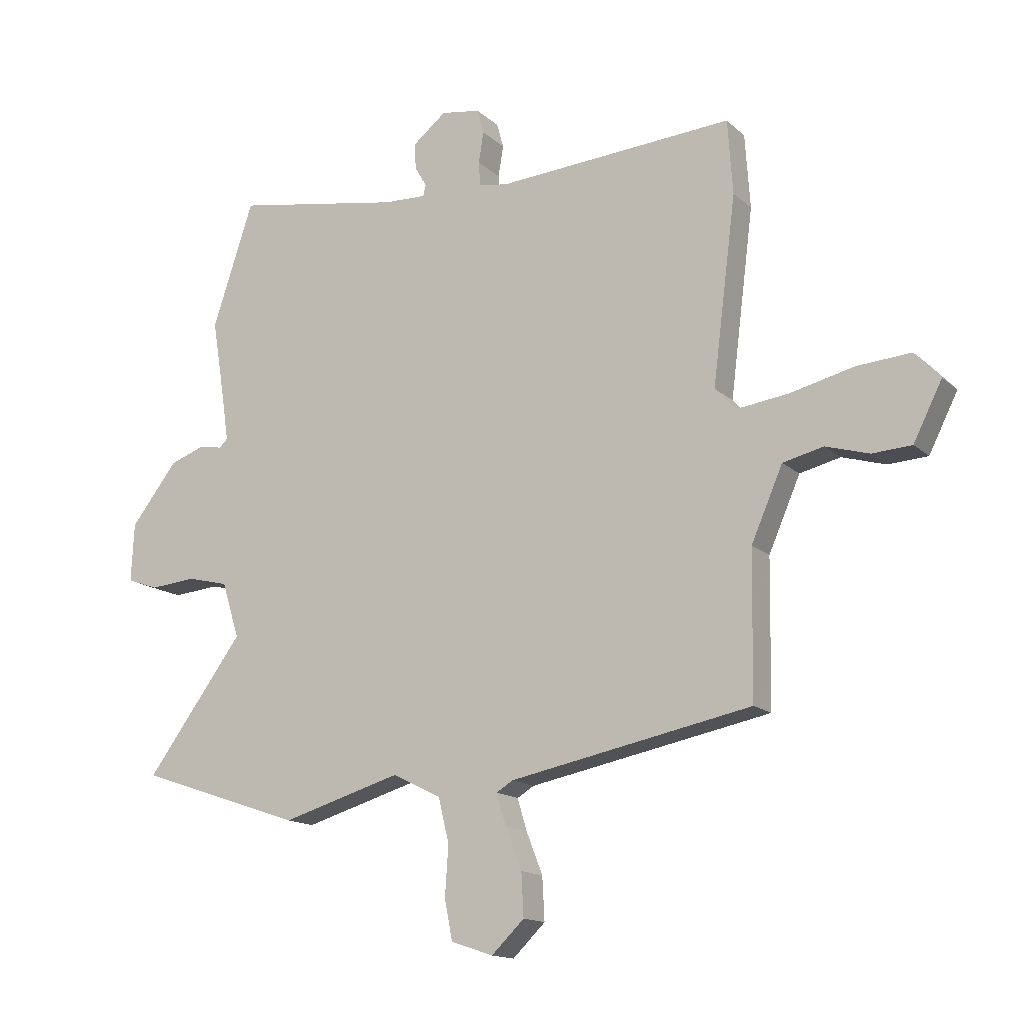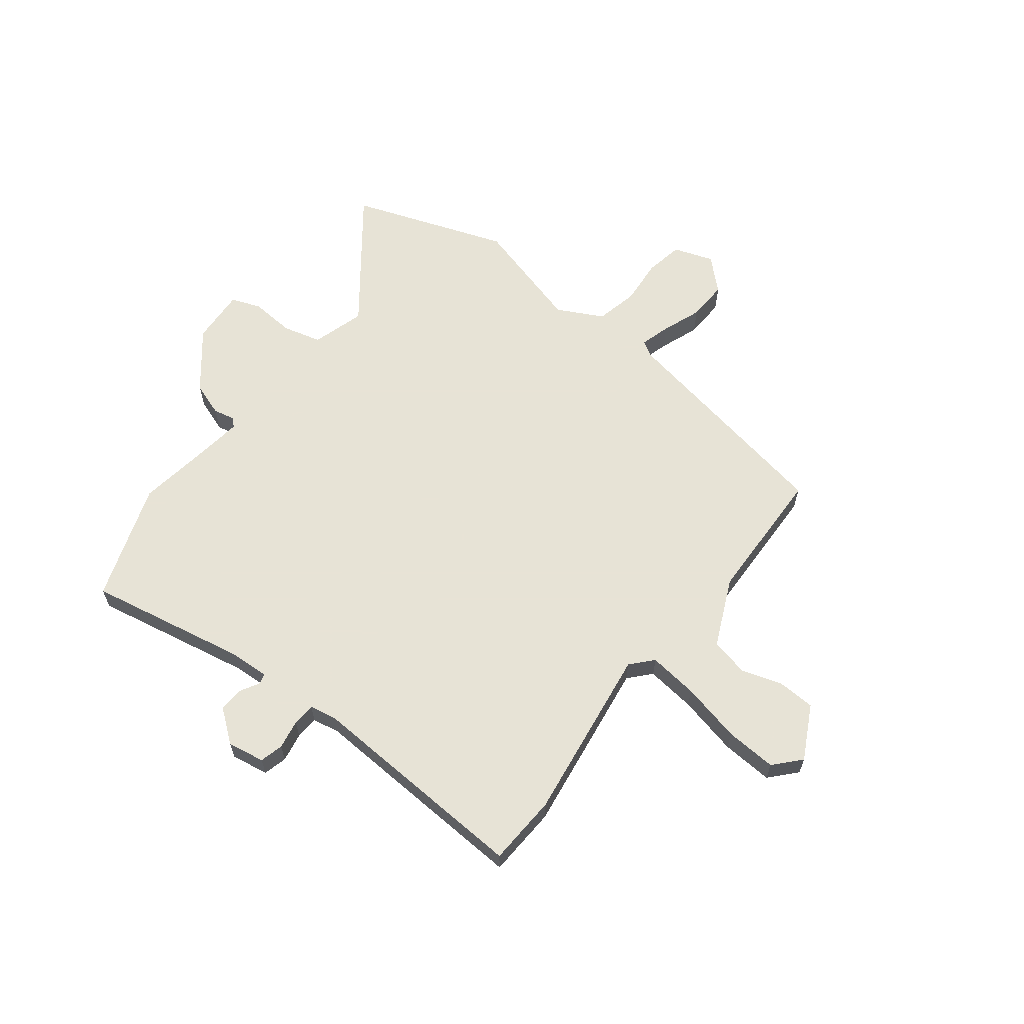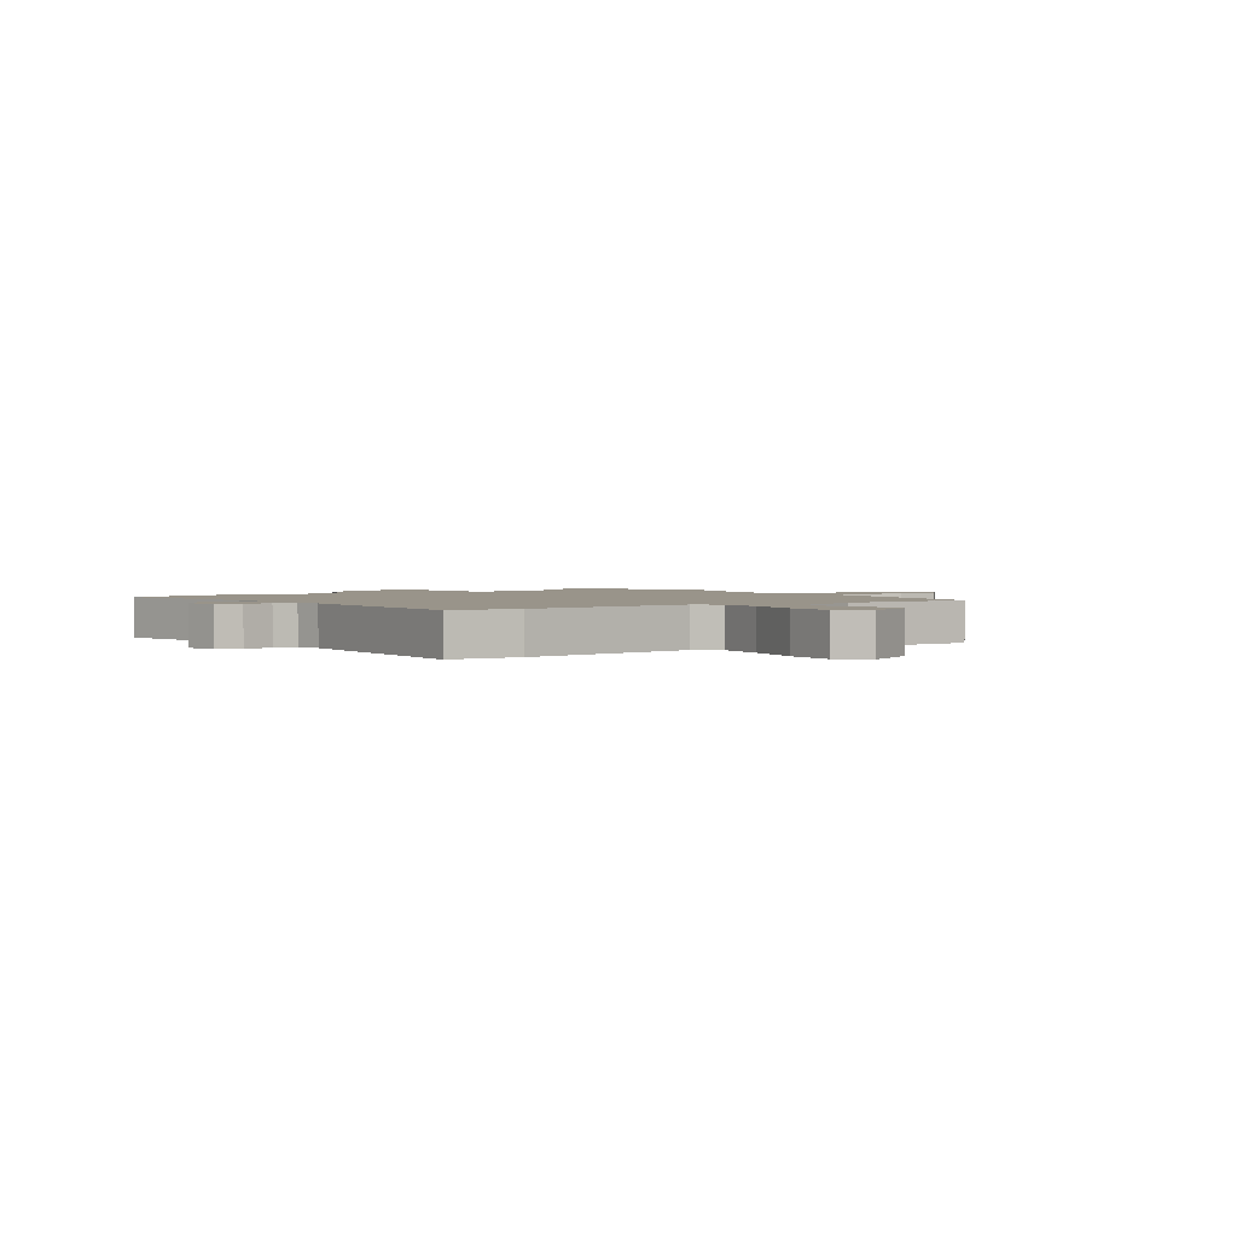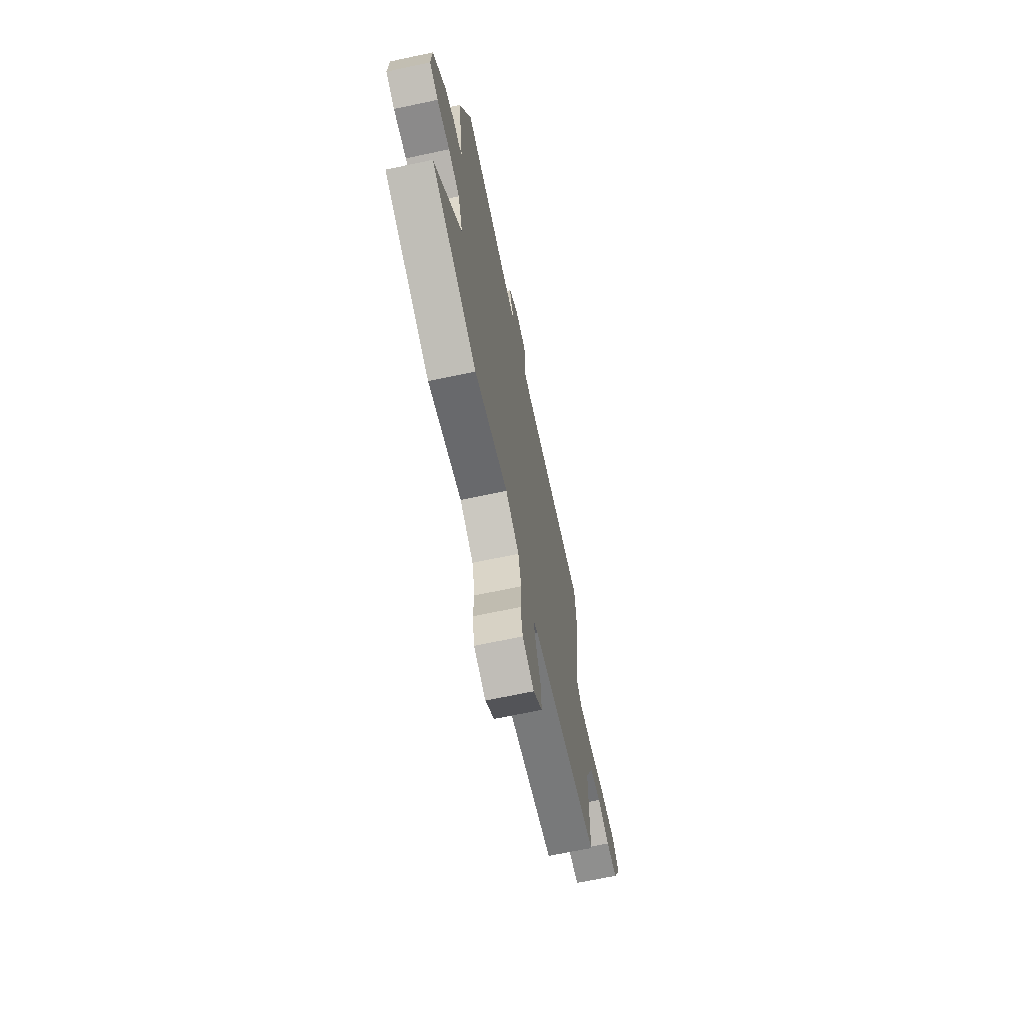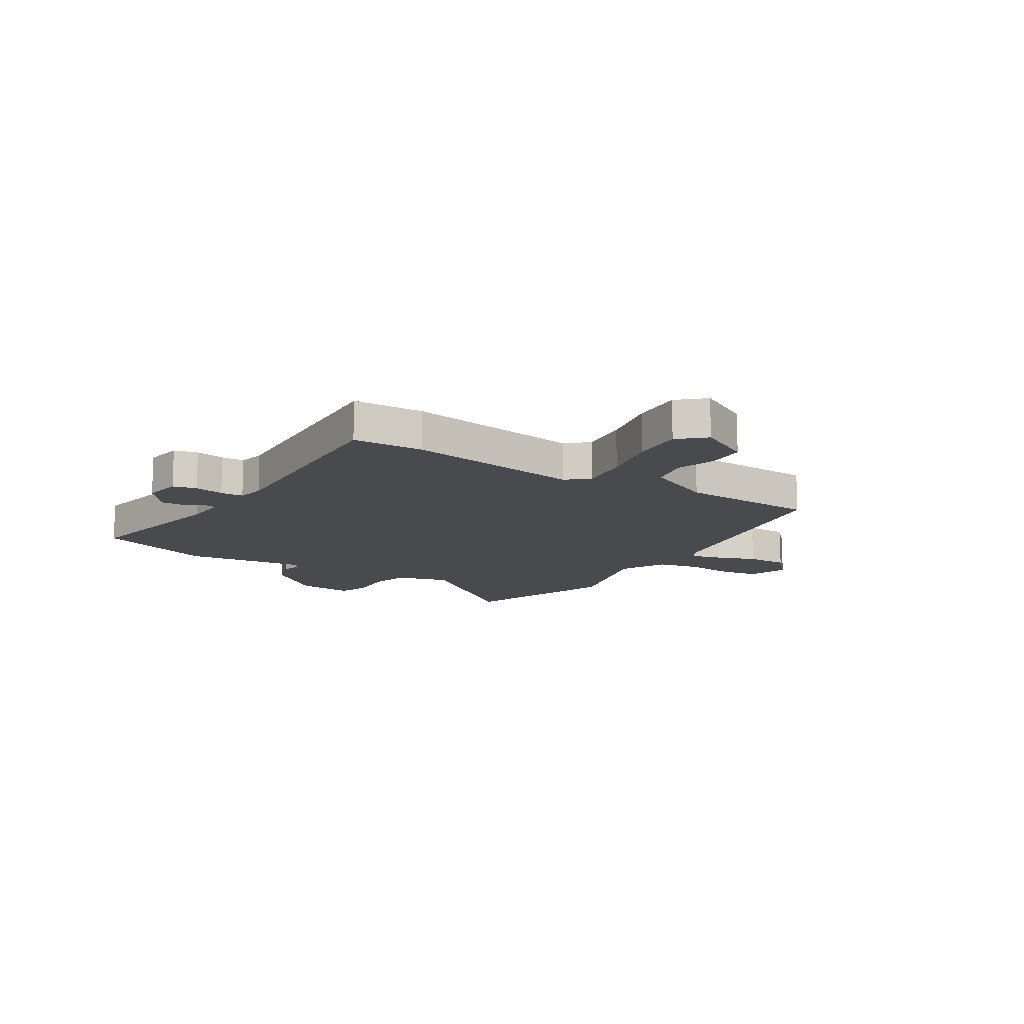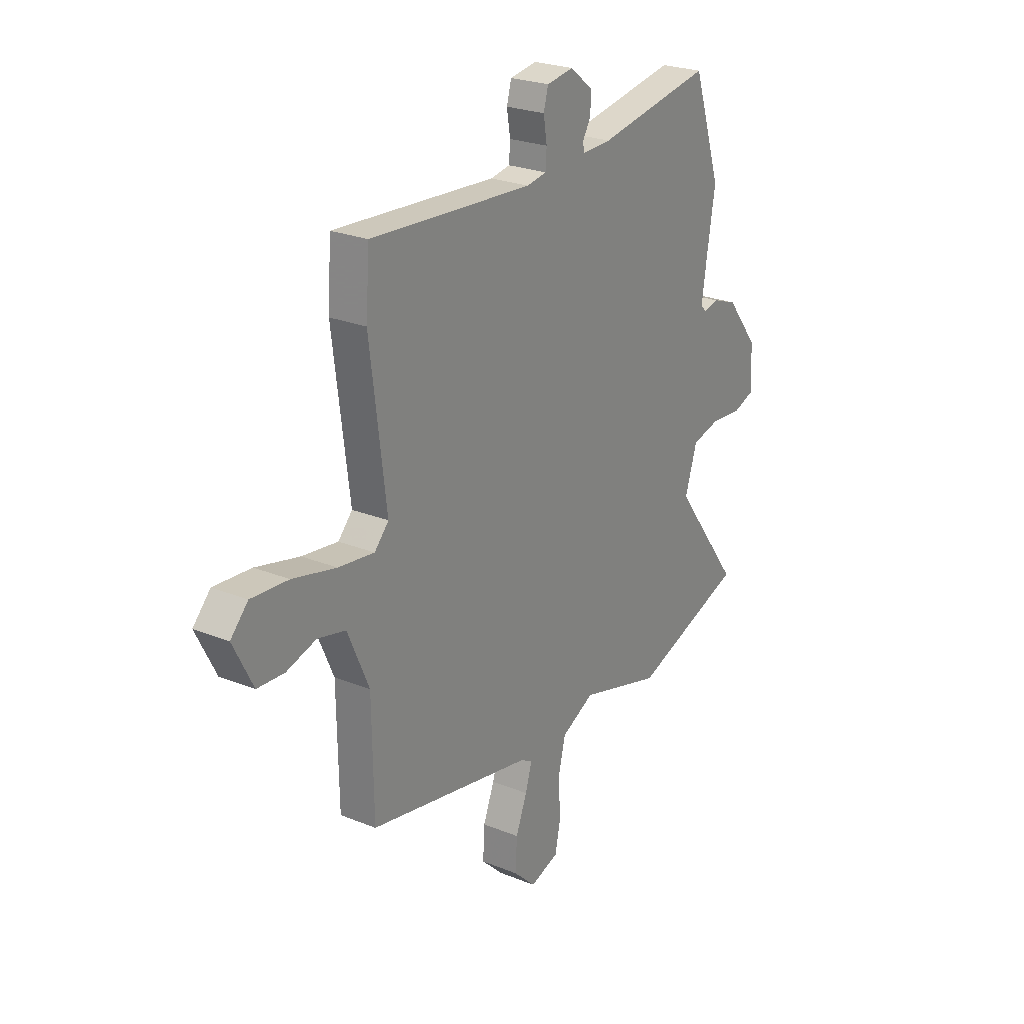
<metadata>
{"format":"obj","ext":"obj","renderer":"f3d","projection":"perspective","resolution":1024,"background":"white","views":[{"elev":-14.9,"azim":29.4,"up":"+Z"},{"elev":62.6,"azim":37.0,"up":"+Y"},{"elev":1.9,"azim":54.7,"up":"+Y"},{"elev":-68.3,"azim":-78.0,"up":"+Z"},{"elev":-13.2,"azim":56.7,"up":"+Y"},{"elev":24.7,"azim":123.6,"up":"+Z"}]}
</metadata>
<code>
v 0.517 0.07 -0.431
v 0.088 0.07 -0.515
v 0.058 0.07 -0.533
v 0.075 0.07 -0.589
v 0.104 0.07 -0.663
v 0.108 0.07 -0.739
v 0.05 0.07 -0.795
v -0.025 0.07 -0.77
v -0.039 0.07 -0.699
v -0.033 0.07 -0.611
v -0.052 0.07 -0.532
v -0.138 0.07 -0.489
v -0.351 0.07 -0.551
v -0.644 0.07 -0.451
v -0.471 0.07 -0.218
v -0.502 0.07 -0.119
v -0.575 0.07 -0.101
v -0.657 0.07 -0.108
v -0.713 0.07 -0.088
v -0.708 0.07 0.016
v -0.625 0.07 0.122
v -0.562 0.07 0.145
v -0.521 0.07 0.137
v -0.506 0.07 0.151
v -0.519 0.07 0.239
v -0.541 0.07 0.375
v -0.468 0.07 0.596
v -0.169 0.07 0.543
v -0.094 0.07 0.54
v -0.089 0.07 0.56
v -0.11 0.07 0.596
v -0.113 0.07 0.642
v -0.053 0.07 0.69
v 0.017 0.07 0.679
v 0.029 0.07 0.635
v 0.02 0.07 0.58
v 0.023 0.07 0.537
v 0.074 0.07 0.528
v 0.496 0.07 0.556
v 0.505 0.07 0.424
v 0.463 0.07 0.094
v 0.5 0.07 0.054
v 0.593 0.07 0.066
v 0.706 0.07 0.093
v 0.802 0.07 0.1
v 0.847 0.07 0.052
v 0.796 0.07 -0.049
v 0.726 0.07 -0.053
v 0.649 0.07 -0.03
v 0.577 0.07 -0.047
v 0.521 0.07 -0.175
v 0.517 0 -0.431
v 0.088 0 -0.515
v 0.058 0 -0.533
v 0.075 0 -0.589
v 0.104 0 -0.663
v 0.108 0 -0.739
v 0.05 0 -0.795
v -0.025 0 -0.77
v -0.039 0 -0.699
v -0.033 0 -0.611
v -0.052 0 -0.532
v -0.138 0 -0.489
v -0.351 0 -0.551
v -0.644 0 -0.451
v -0.471 0 -0.218
v -0.502 0 -0.119
v -0.575 0 -0.101
v -0.657 0 -0.108
v -0.713 0 -0.088
v -0.708 0 0.016
v -0.625 0 0.122
v -0.562 0 0.145
v -0.521 0 0.137
v -0.506 0 0.151
v -0.519 0 0.239
v -0.541 0 0.375
v -0.468 0 0.596
v -0.169 0 0.543
v -0.094 0 0.54
v -0.089 0 0.56
v -0.11 0 0.596
v -0.113 0 0.642
v -0.053 0 0.69
v 0.017 0 0.679
v 0.029 0 0.635
v 0.02 0 0.58
v 0.023 0 0.537
v 0.074 0 0.528
v 0.496 0 0.556
v 0.505 0 0.424
v 0.463 0 0.094
v 0.5 0 0.054
v 0.593 0 0.066
v 0.706 0 0.093
v 0.802 0 0.1
v 0.847 0 0.052
v 0.796 0 -0.049
v 0.726 0 -0.053
v 0.649 0 -0.03
v 0.577 0 -0.047
v 0.521 0 -0.175
f 47 48 49
f 46 47 49
f 45 46 49
f 44 45 49
f 43 44 49
f 42 43 49 50
f 41 42 50 51
f 38 39 40 41
f 51 1 2
f 41 51 2
f 38 41 2
f 37 38 2
f 34 35 36
f 33 34 36
f 32 33 36
f 31 32 36
f 30 31 36
f 37 2 3
f 36 37 3
f 30 36 3
f 29 30 3
f 25 26 27 28
f 28 29 3
f 25 28 3
f 24 25 3
f 21 22 23
f 20 21 23
f 19 20 23
f 18 19 23
f 17 18 23
f 16 17 23 24
f 12 13 14 15
f 24 3 4
f 16 24 4
f 15 16 4
f 12 15 4
f 11 12 4
f 8 9 10
f 7 8 10
f 7 10 11
f 6 7 11
f 5 6 11
f 4 5 11
f 100 99 98
f 100 98 97
f 100 97 96
f 100 96 95
f 100 95 94
f 101 100 94 93
f 102 101 93 92
f 92 91 90 89
f 53 52 102
f 53 102 92
f 53 92 89
f 53 89 88
f 87 86 85
f 87 85 84
f 87 84 83
f 87 83 82
f 87 82 81
f 54 53 88
f 54 88 87
f 54 87 81
f 54 81 80
f 79 78 77 76
f 54 80 79
f 54 79 76
f 54 76 75
f 74 73 72
f 74 72 71
f 74 71 70
f 74 70 69
f 74 69 68
f 75 74 68 67
f 66 65 64 63
f 55 54 75
f 55 75 67
f 55 67 66
f 55 66 63
f 55 63 62
f 61 60 59
f 61 59 58
f 62 61 58
f 62 58 57
f 62 57 56
f 62 56 55
f 1 52 53 2
f 2 53 54 3
f 3 54 55 4
f 4 55 56 5
f 5 56 57 6
f 6 57 58 7
f 7 58 59 8
f 8 59 60 9
f 9 60 61 10
f 10 61 62 11
f 11 62 63 12
f 12 63 64 13
f 13 64 65 14
f 14 65 66 15
f 15 66 67 16
f 16 67 68 17
f 17 68 69 18
f 18 69 70 19
f 19 70 71 20
f 20 71 72 21
f 21 72 73 22
f 22 73 74 23
f 23 74 75 24
f 24 75 76 25
f 25 76 77 26
f 26 77 78 27
f 27 78 79 28
f 28 79 80 29
f 29 80 81 30
f 30 81 82 31
f 31 82 83 32
f 32 83 84 33
f 33 84 85 34
f 34 85 86 35
f 35 86 87 36
f 36 87 88 37
f 37 88 89 38
f 38 89 90 39
f 39 90 91 40
f 40 91 92 41
f 41 92 93 42
f 42 93 94 43
f 43 94 95 44
f 44 95 96 45
f 45 96 97 46
f 46 97 98 47
f 47 98 99 48
f 48 99 100 49
f 49 100 101 50
f 50 101 102 51
f 51 102 52 1

</code>
